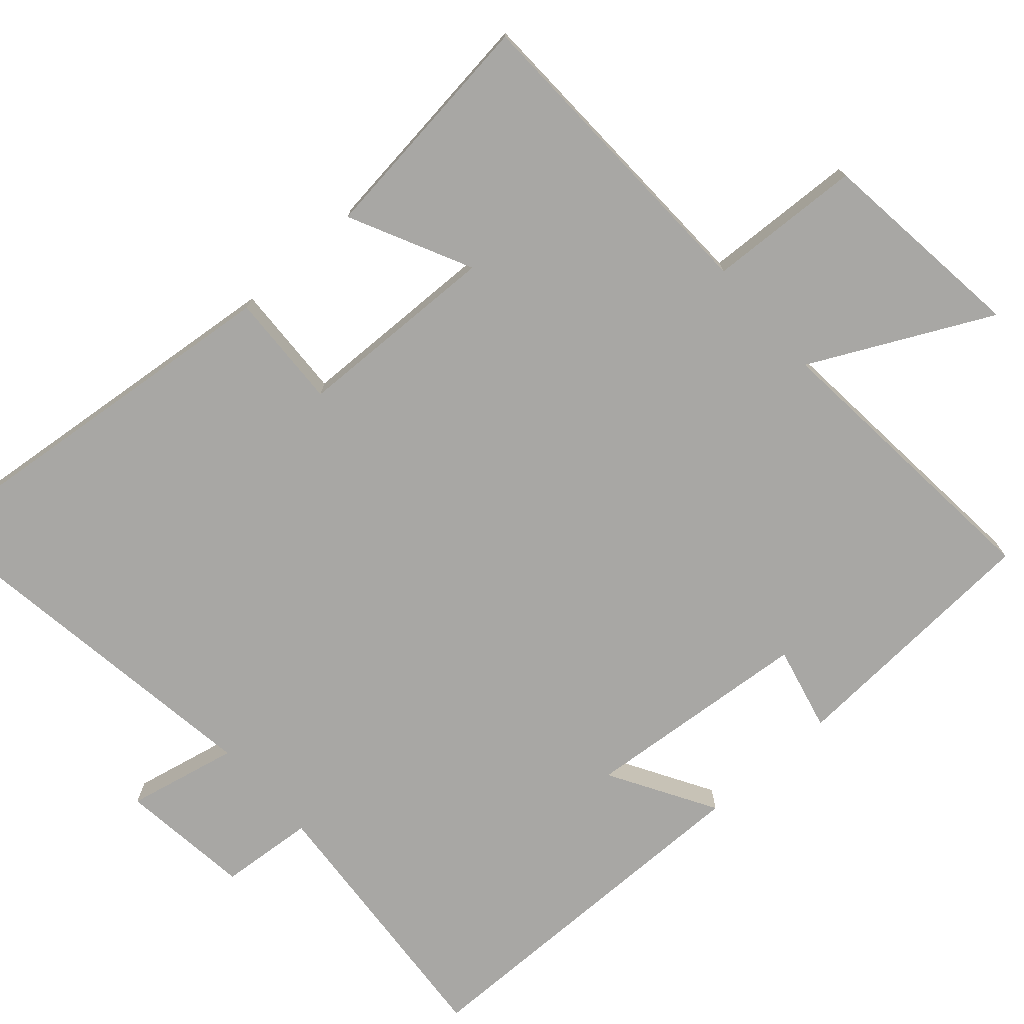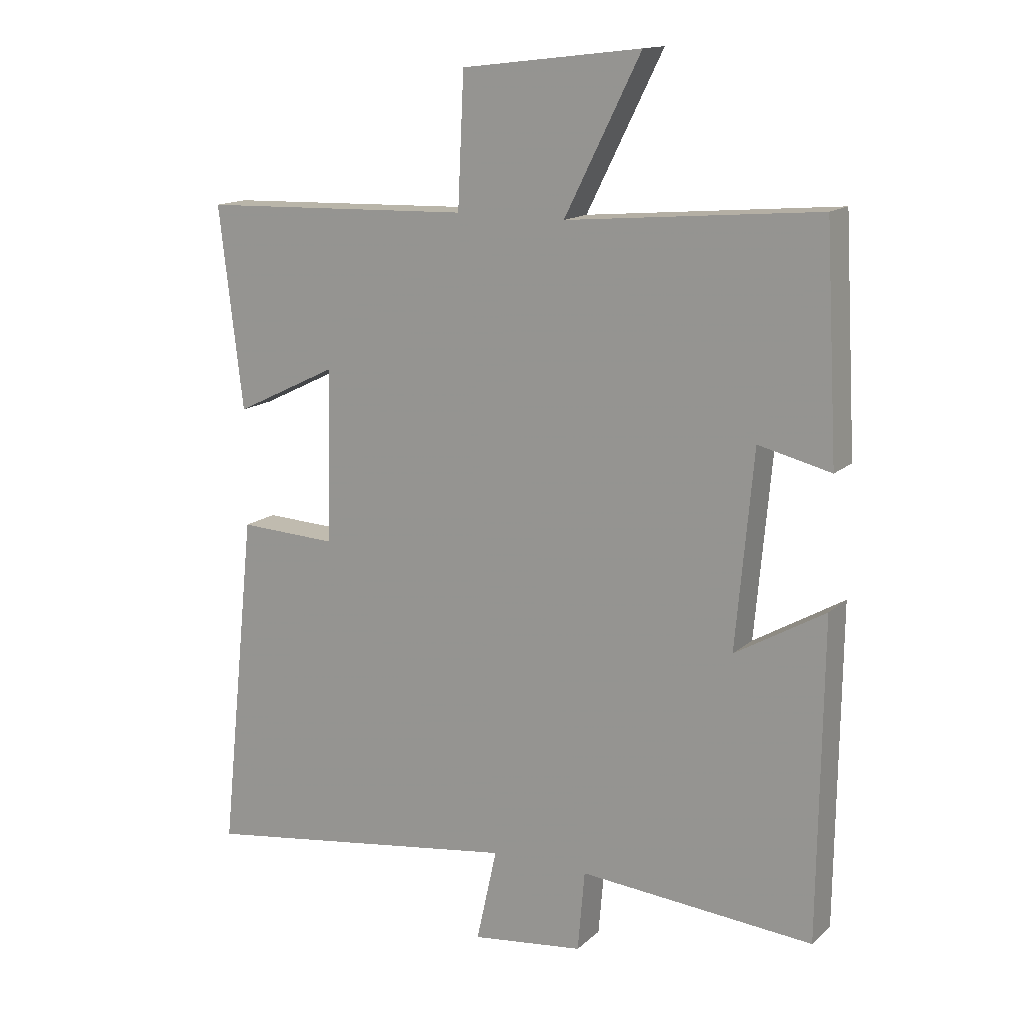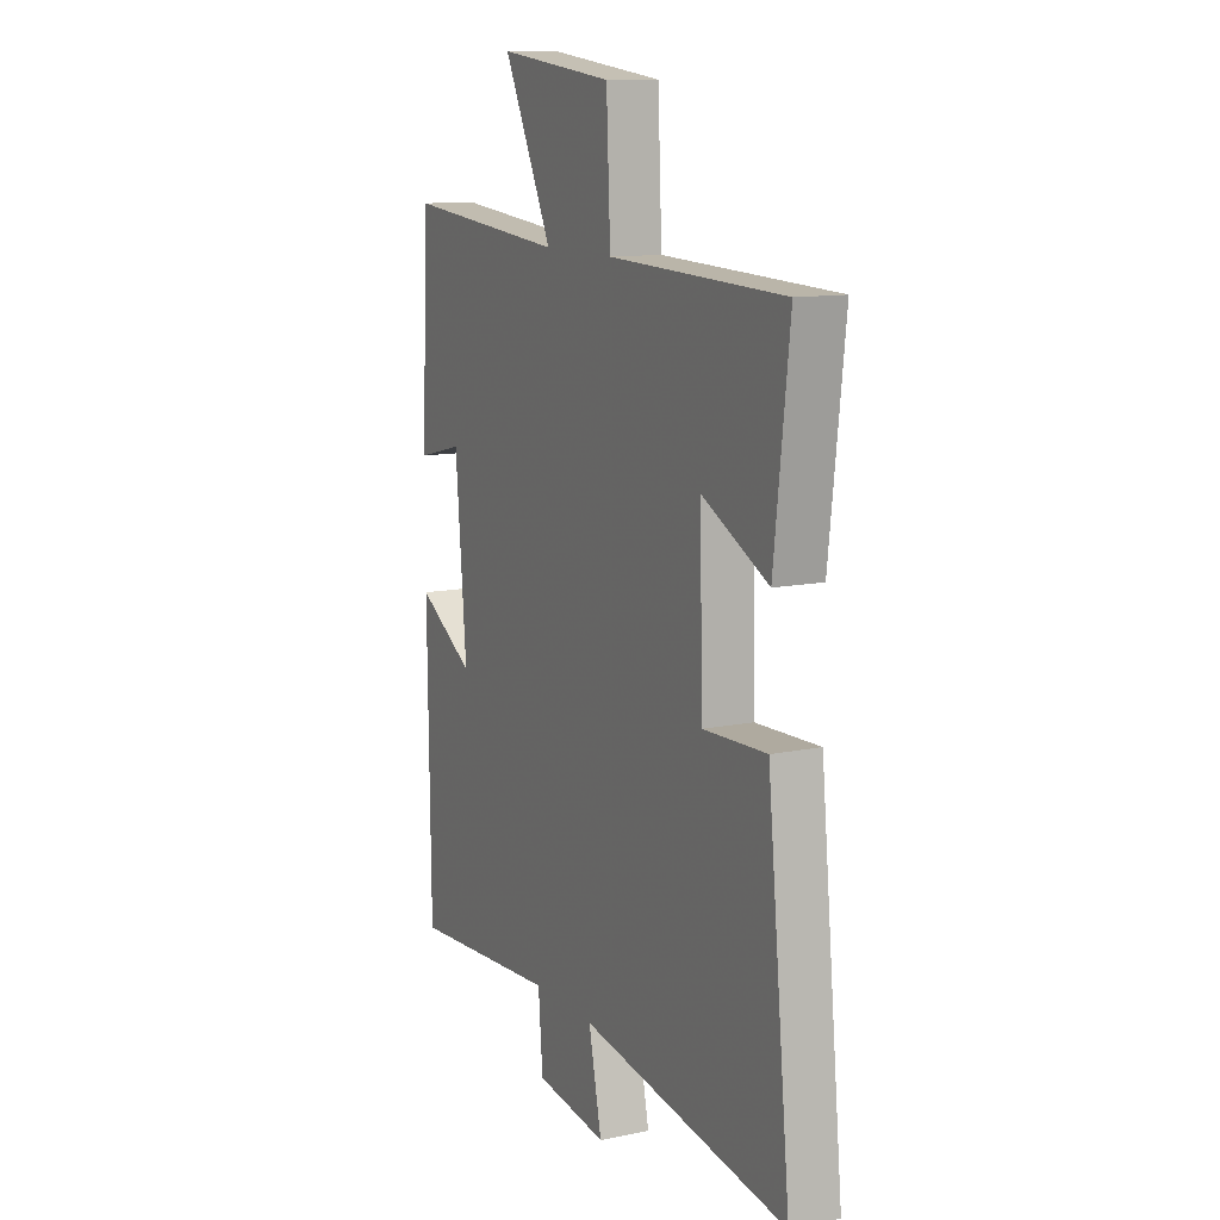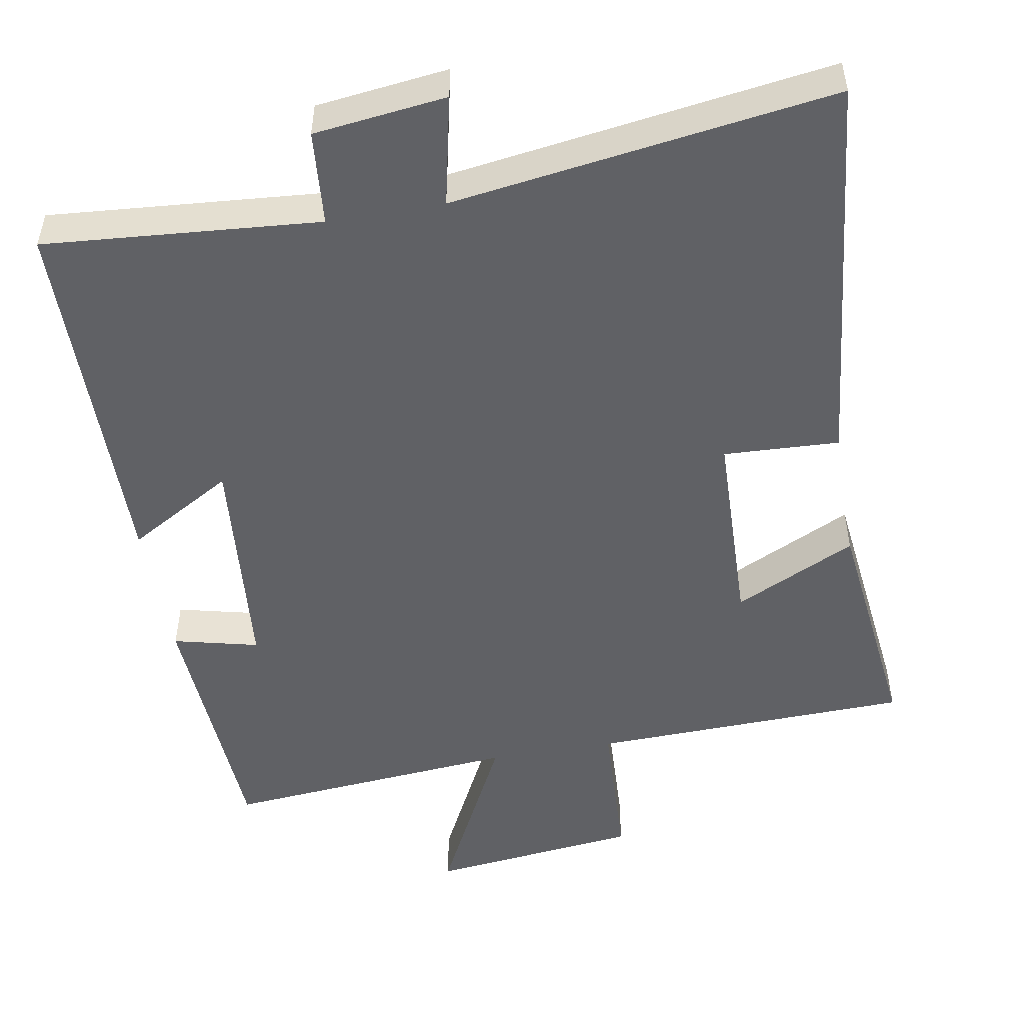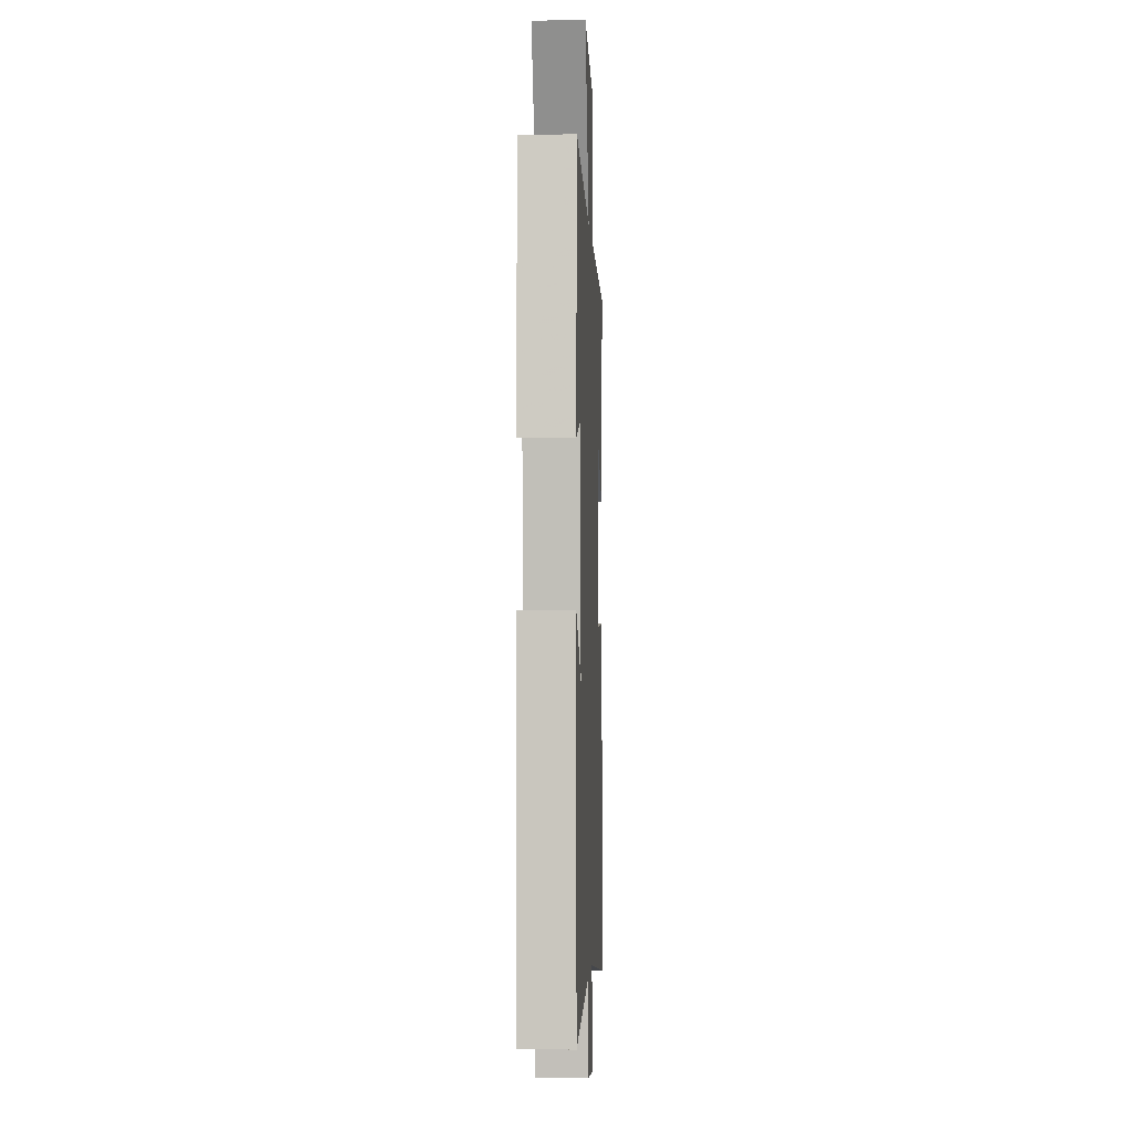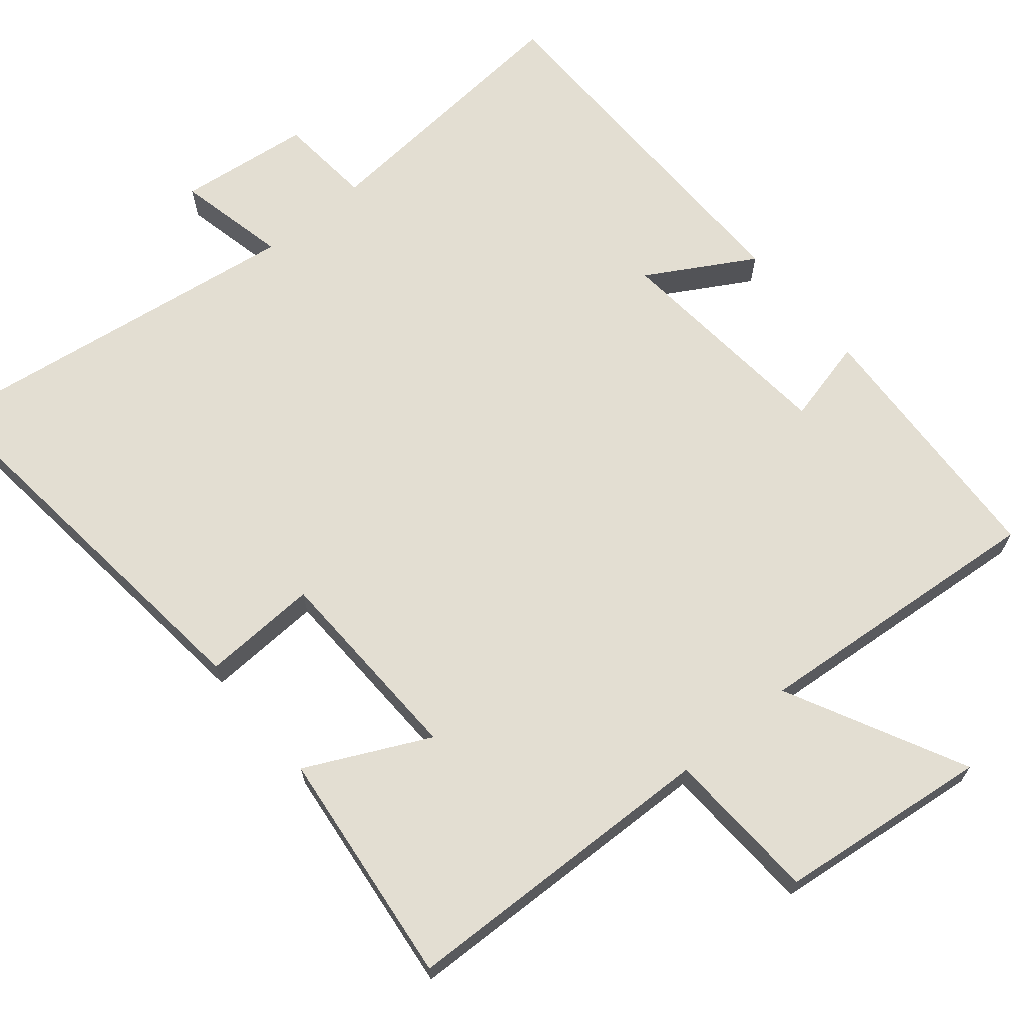
<metadata>
{"format":"obj","ext":"obj","renderer":"f3d","projection":"perspective","resolution":1024,"background":"white","views":[{"elev":-74.6,"azim":-48.4,"up":"+Y"},{"elev":14.6,"azim":29.5,"up":"+Z"},{"elev":11.8,"azim":-116.4,"up":"+Z"},{"elev":-50.4,"azim":-170.1,"up":"+Y"},{"elev":-2.0,"azim":92.5,"up":"+Z"},{"elev":67.4,"azim":-39.9,"up":"+Y"}]}
</metadata>
<code>
v -0.538 0.07 0.486
v -0.1 0.07 0.5
v -0.09 0.07 0.71
v 0.198 0.07 0.744
v 0.076 0.07 0.5
v 0.48 0.07 0.536
v 0.5 0.07 0.177
v 0.384 0.07 0.205
v 0.356 0.07 -0.107
v 0.5 0.07 -0.023
v 0.494 0.07 -0.53
v 0.119 0.07 -0.5
v 0.108 0.07 -0.629
v -0.072 0.07 -0.651
v -0.039 0.07 -0.5
v -0.558 0.07 -0.575
v -0.5 0.07 -0.027
v -0.342 0.07 -0.034
v -0.334 0.07 0.244
v -0.5 0.07 0.163
v -0.538 0 0.486
v -0.1 0 0.5
v -0.09 0 0.71
v 0.198 0 0.744
v 0.076 0 0.5
v 0.48 0 0.536
v 0.5 0 0.177
v 0.384 0 0.205
v 0.356 0 -0.107
v 0.5 0 -0.023
v 0.494 0 -0.53
v 0.119 0 -0.5
v 0.108 0 -0.629
v -0.072 0 -0.651
v -0.039 0 -0.5
v -0.558 0 -0.575
v -0.5 0 -0.027
v -0.342 0 -0.034
v -0.334 0 0.244
v -0.5 0 0.163
f 19 20 1 2
f 18 19 2
f 15 16 17 18
f 15 18 2
f 12 13 14 15
f 12 15 2 3
f 9 10 11 12
f 8 9 12
f 5 6 7 8
f 5 8 12
f 3 4 5
f 3 5 12
f 22 21 40 39
f 22 39 38
f 38 37 36 35
f 22 38 35
f 35 34 33 32
f 23 22 35 32
f 32 31 30 29
f 32 29 28
f 28 27 26 25
f 32 28 25
f 25 24 23
f 32 25 23
f 1 21 22 2
f 2 22 23 3
f 3 23 24 4
f 4 24 25 5
f 5 25 26 6
f 6 26 27 7
f 7 27 28 8
f 8 28 29 9
f 9 29 30 10
f 10 30 31 11
f 11 31 32 12
f 12 32 33 13
f 13 33 34 14
f 14 34 35 15
f 15 35 36 16
f 16 36 37 17
f 17 37 38 18
f 18 38 39 19
f 19 39 40 20
f 20 40 21 1

</code>
